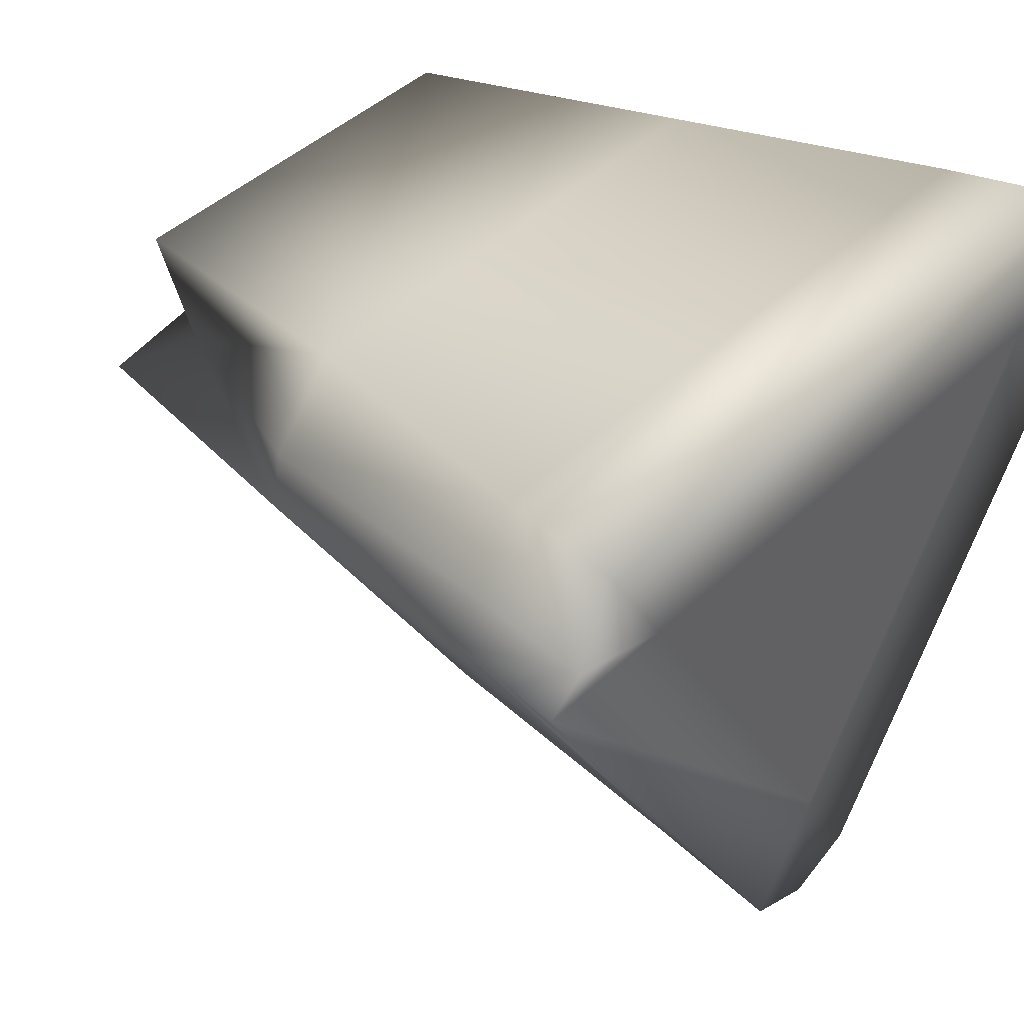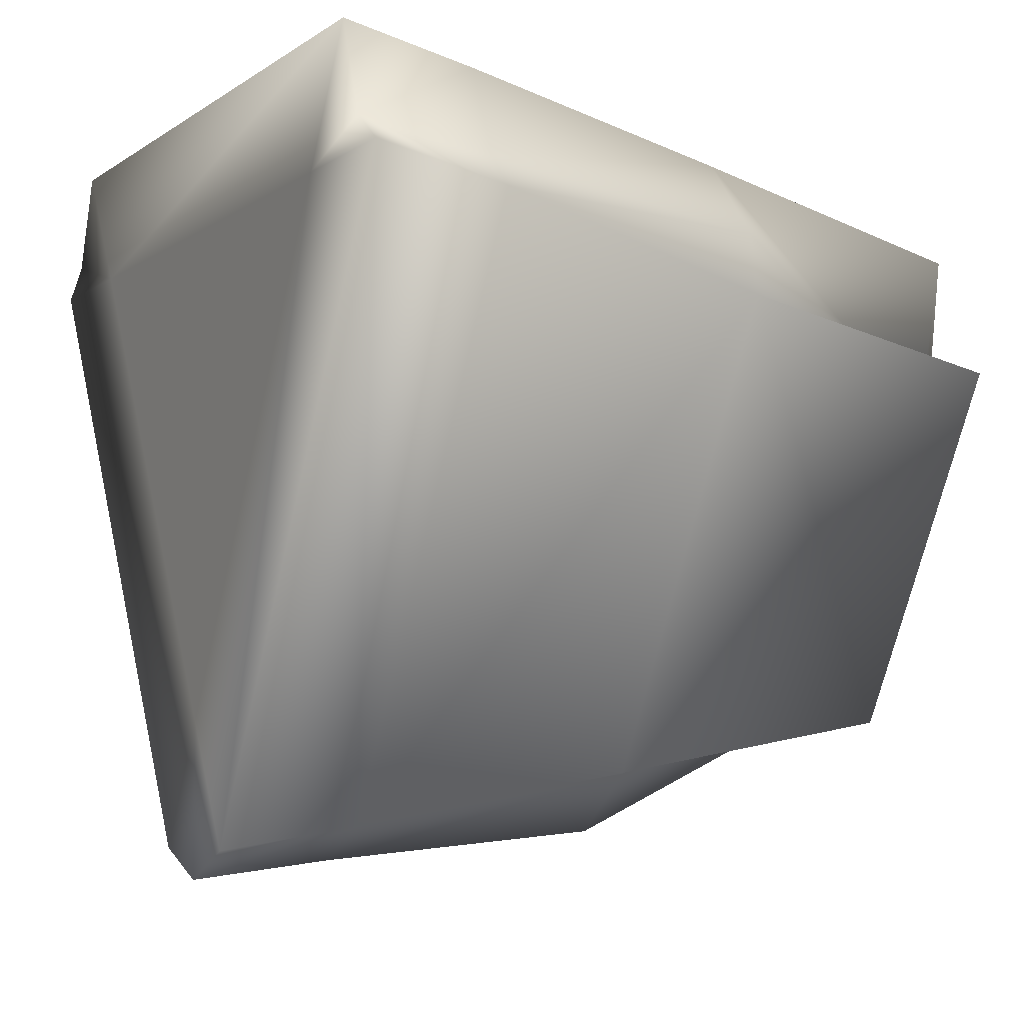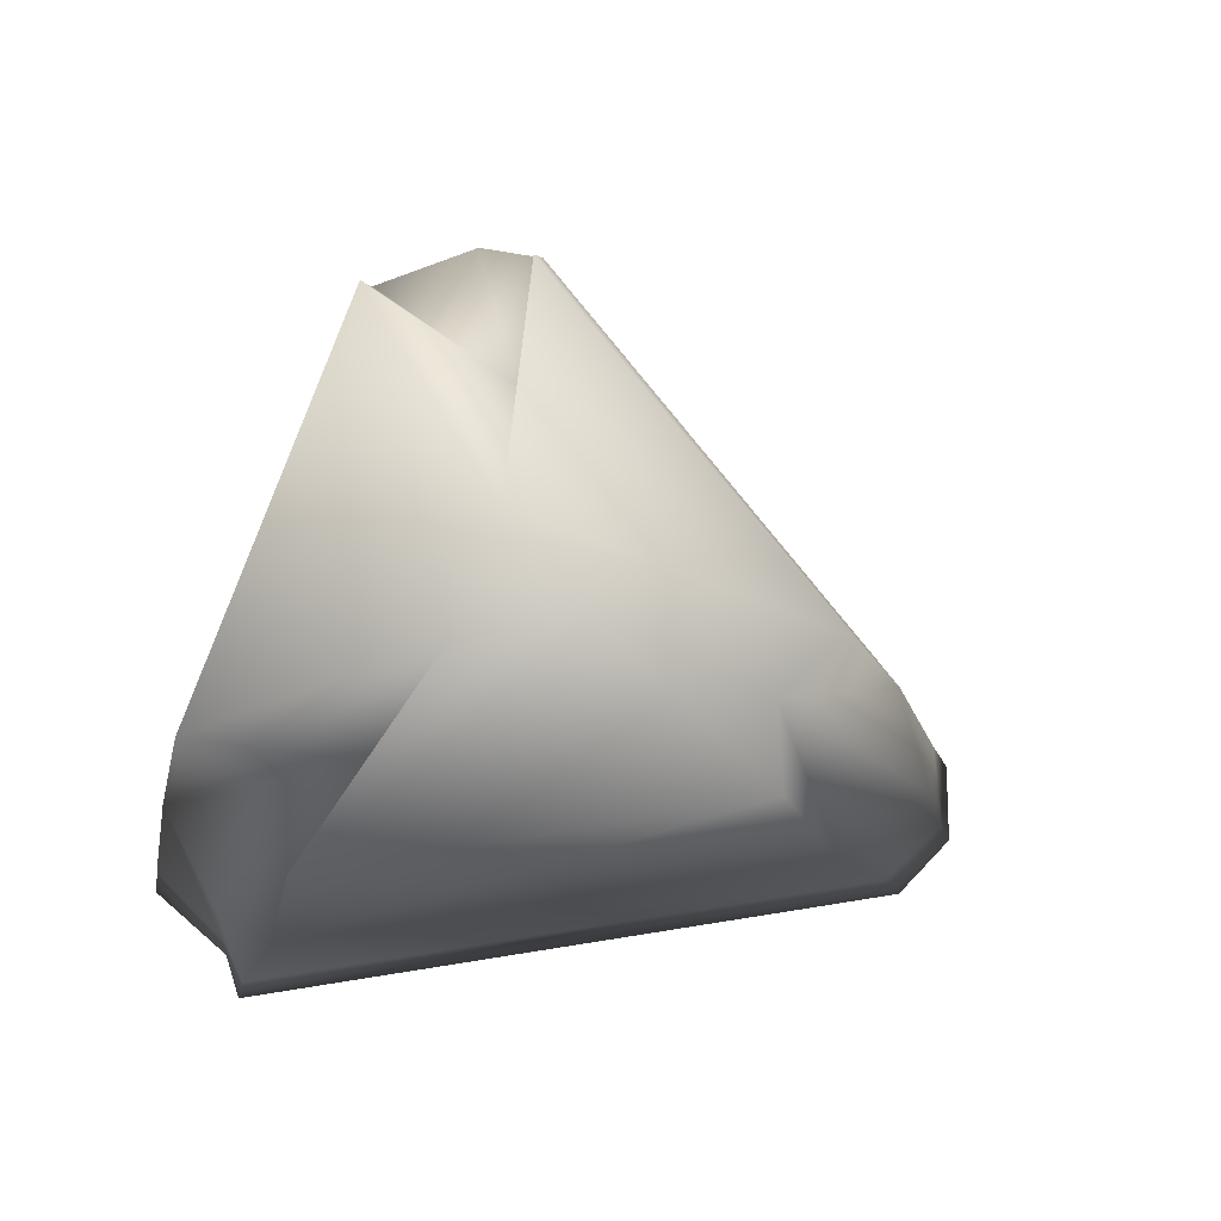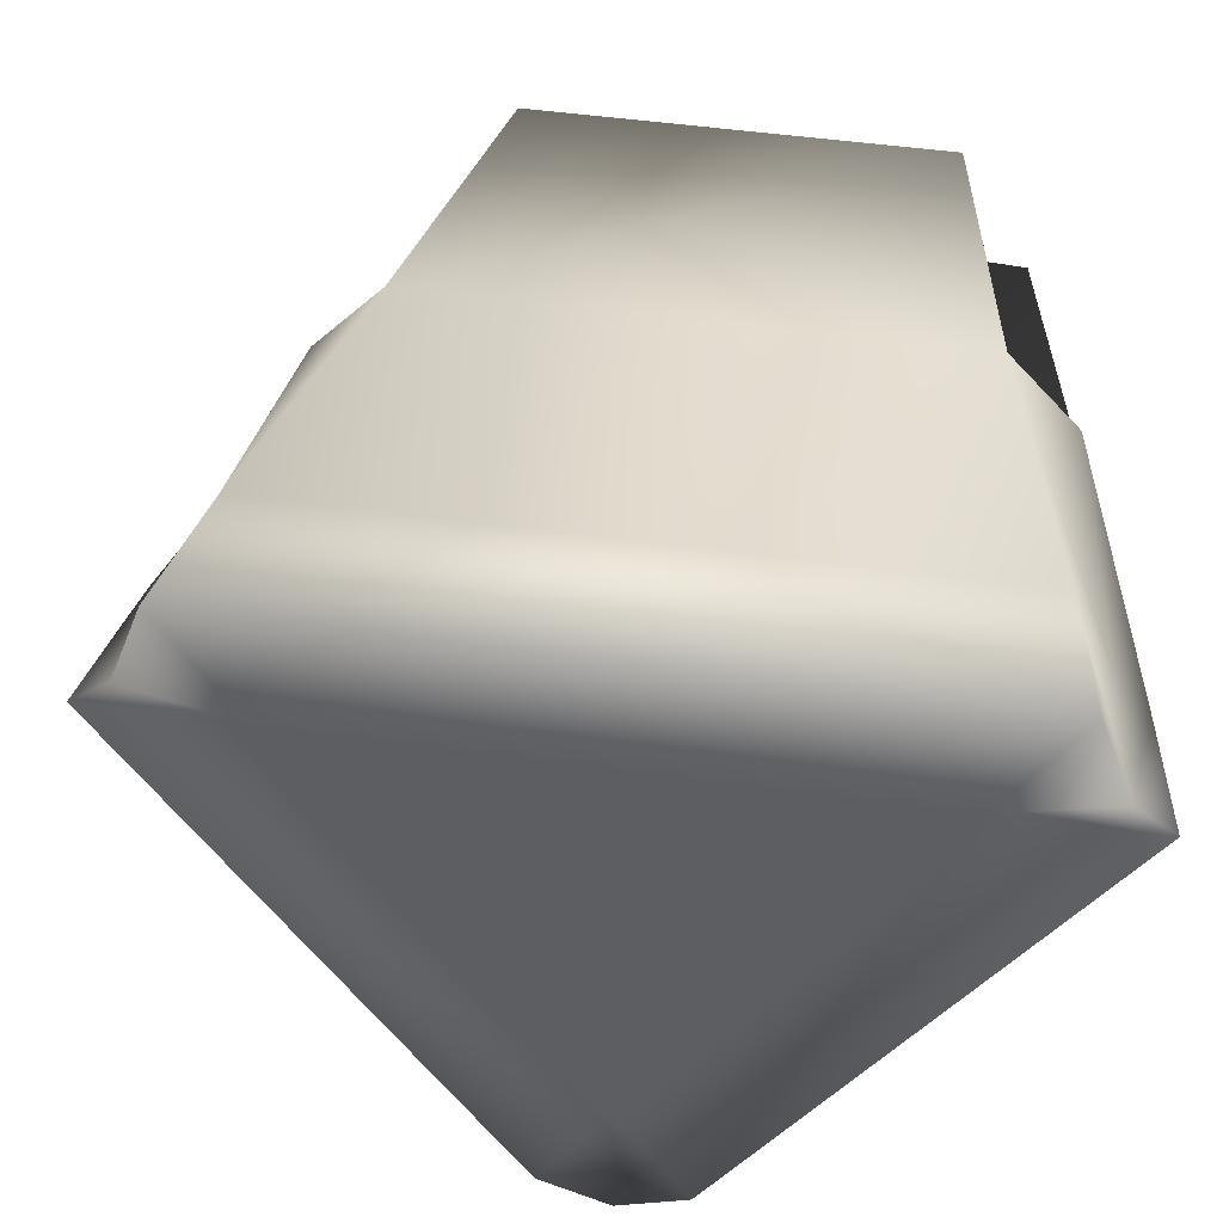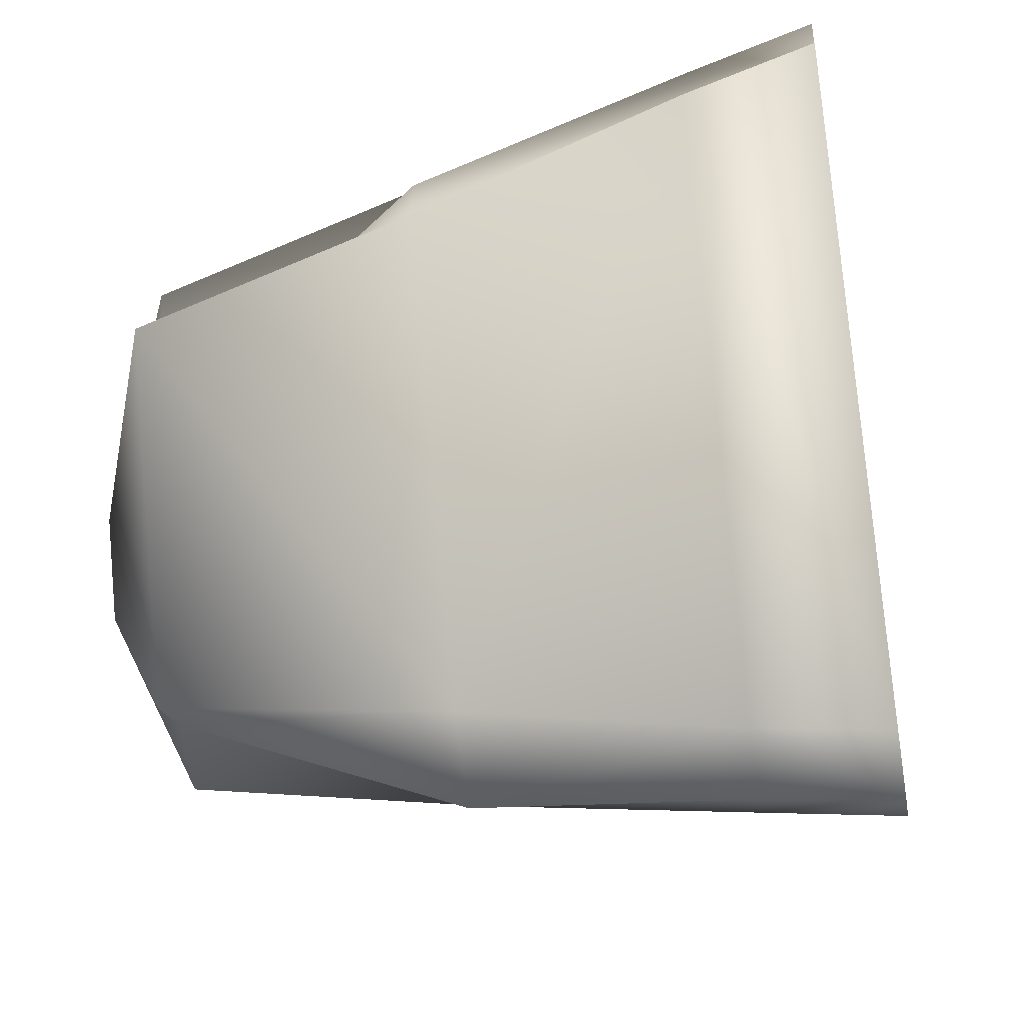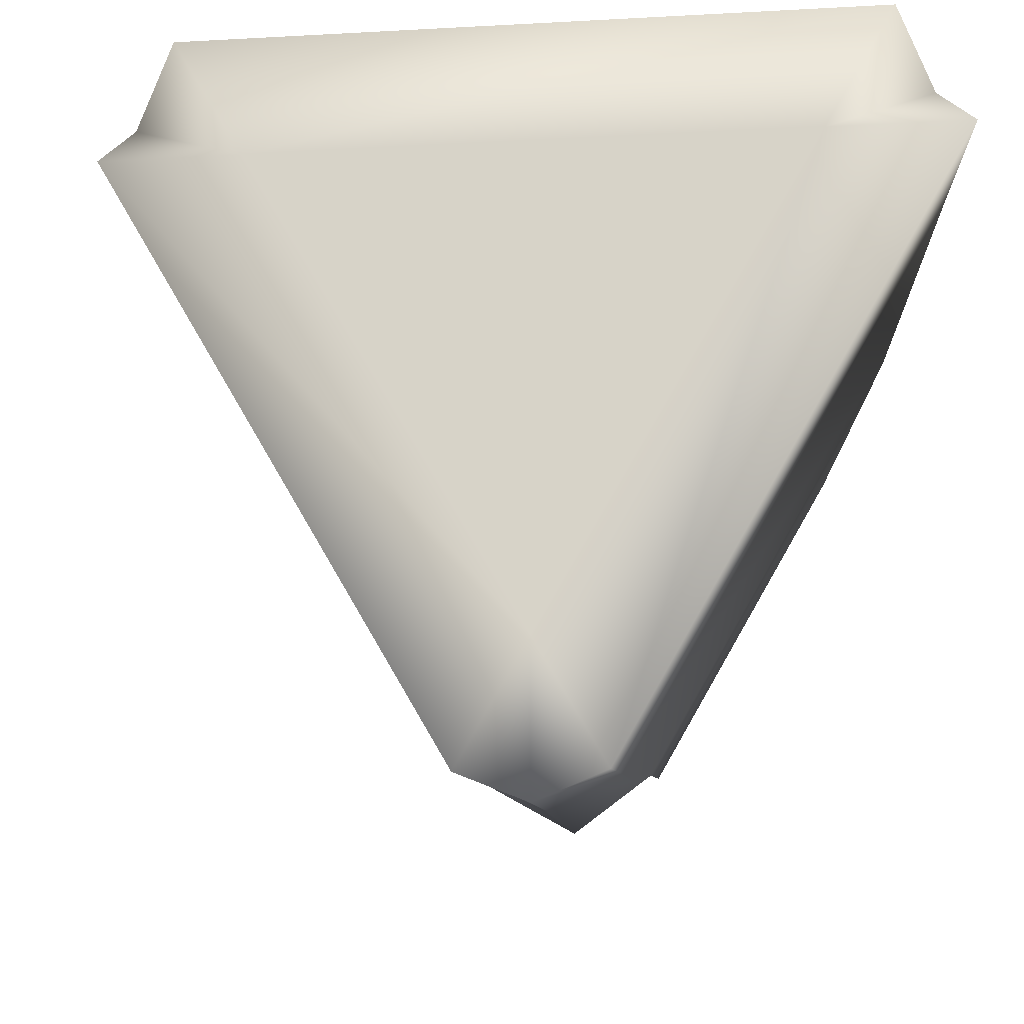
<metadata>
{"format":"obj","ext":"obj","renderer":"f3d","projection":"perspective","resolution":1024,"background":"white","views":[{"elev":44.2,"azim":123.4,"up":"+Y"},{"elev":-5.9,"azim":-126.1,"up":"+Y"},{"elev":73.7,"azim":-68.6,"up":"+Z"},{"elev":48.8,"azim":179.8,"up":"+Y"},{"elev":-42.1,"azim":91.2,"up":"+Y"},{"elev":-16.4,"azim":177.5,"up":"+Y"}]}
</metadata>
<code>
o Nose
v -0.02244 0.4478 0.2223
v -0.02831 0.4553 0.2376
v -0.02916 0.4478 0.2212
v -0.0004523 0.4982 0.2258
v -0.008222 0.4905 0.2408
v 0.002908 0.4923 0.2263
v -0.0545 0.4923 0.2172
v -0.04839 0.4905 0.2344
v -0.05114 0.4982 0.2177
v -0.01898 0.4494 0.1787
v -0.01764 0.4442 0.1952
v -0.02535 0.4442 0.194
v 0.008156 0.497 0.183
v 0.007605 0.502 0.1992
v 0.01146 0.4953 0.1998
v -0.05059 0.502 0.19
v -0.04612 0.497 0.1744
v -0.05445 0.4953 0.1894
v -0.02014 0.4476 0.1791
v -0.04829 0.497 0.1746
v -0.02137 0.446 0.1805
v -0.05031 0.4968 0.1759
v -0.02259 0.4449 0.1829
v -0.05205 0.4965 0.1783
v -0.0237 0.4441 0.1861
v -0.05336 0.4961 0.1814
v -0.02464 0.4439 0.1899
v -0.05417 0.4957 0.1852
v -0.0233 0.4468 0.2221
v -0.01863 0.443 0.195
v -0.02447 0.4461 0.222
v -0.01997 0.4423 0.1948
v -0.0258 0.4459 0.2217
v -0.02149 0.442 0.1946
v -0.02712 0.4461 0.2215
v -0.02302 0.4423 0.1943
v -0.02829 0.4468 0.2213
v -0.02436 0.443 0.1941
v -0.02962 0.4486 0.2253
v -0.05428 0.4918 0.2214
v -0.02983 0.4496 0.2292
v -0.05365 0.4914 0.2255
v -0.0298 0.4509 0.2326
v -0.05267 0.491 0.229
v -0.02952 0.4524 0.2352
v -0.05142 0.4908 0.2318
v -0.02902 0.4538 0.2369
v -0.04996 0.4906 0.2336
v -0.05496 0.4936 0.2171
v -0.05498 0.4967 0.1893
v -0.05496 0.4949 0.2171
v -0.05498 0.4983 0.1893
v -0.0545 0.4962 0.2172
v -0.05445 0.4998 0.1894
v -0.05363 0.4972 0.2173
v -0.05345 0.501 0.1895
v -0.05247 0.4979 0.2175
v -0.05211 0.5018 0.1897
v -0.01704 0.4439 0.1911
v 0.01249 0.4957 0.1958
v -0.01677 0.4441 0.1872
v 0.01289 0.4961 0.1919
v -0.01685 0.4449 0.1838
v 0.01261 0.4965 0.1885
v -0.01726 0.446 0.1812
v 0.01168 0.4968 0.1858
v -0.018 0.4476 0.1794
v 0.01015 0.497 0.1839
v 0.0008747 0.4979 0.226
v 0.009128 0.5018 0.1994
v 0.002042 0.4972 0.2262
v 0.01047 0.501 0.1996
v 0.002908 0.4962 0.2263
v 0.01146 0.4998 0.1998
v 0.003369 0.4949 0.2264
v 0.01199 0.4983 0.1999
v 0.003369 0.4936 0.2264
v 0.01199 0.4967 0.1999
v -0.02742 0.4538 0.2372
v -0.006478 0.4906 0.2405
v -0.02641 0.4524 0.2357
v -0.004523 0.4908 0.2392
v -0.02534 0.4509 0.2333
v -0.002469 0.491 0.2369
v -0.02427 0.4496 0.2301
v -0.0004489 0.4914 0.2339
v -0.02327 0.4486 0.2263
v 0.001392 0.4918 0.2303
v 0.008687 0.5024 0.1952
v -0.05037 0.5024 0.1858
v 0.009418 0.5022 0.1914
v -0.04989 0.5022 0.182
v 0.009738 0.5015 0.188
v -0.04917 0.5015 0.1787
v 0.00962 0.5004 0.1854
v -0.04826 0.5004 0.1763
v 0.009077 0.4988 0.1837
v -0.04721 0.4988 0.1748
v -0.007275 0.492 0.2404
v -0.04916 0.492 0.2337
v -0.006077 0.4935 0.2389
v -0.04986 0.4935 0.232
v -0.0047 0.4949 0.2366
v -0.05044 0.4949 0.2293
v -0.003233 0.4963 0.2334
v -0.05087 0.4963 0.2259
v -0.001781 0.4974 0.2298
v -0.05111 0.4974 0.2219
v -0.02733 0.4482 0.2314
v -0.02643 0.4465 0.2257
v -0.0242 0.4475 0.2263
v -0.02529 0.4468 0.2262
v -0.02694 0.4473 0.229
v -0.02515 0.4485 0.23
v -0.02607 0.4477 0.2297
v -0.02608 0.4497 0.233
v -0.02674 0.4488 0.2324
v -0.02813 0.4523 0.2365
v -0.02713 0.4509 0.2351
v -0.02866 0.4509 0.2349
v -0.02772 0.4497 0.2339
v -0.029 0.4497 0.2325
v -0.02818 0.4488 0.2321
v -0.02874 0.4475 0.2256
v -0.02897 0.4485 0.2294
v -0.02764 0.4468 0.2258
v -0.02799 0.4477 0.2294
v -0.0009373 0.4945 0.2356
v 0.001559 0.4956 0.2302
v -0.0004302 0.4971 0.2301
v 0.0006858 0.4965 0.2303
v 0.0002751 0.495 0.2333
v -0.001827 0.4961 0.2337
v -0.0006713 0.4956 0.2337
v -0.003235 0.4949 0.2366
v -0.001982 0.4947 0.2363
v -0.005476 0.4921 0.2401
v -0.004355 0.4935 0.2387
v -0.003594 0.4922 0.2389
v -0.002697 0.4936 0.2378
v -0.001775 0.4923 0.2369
v -0.001264 0.4935 0.2364
v 0.001838 0.4931 0.2305
v 8.317e-05 0.4927 0.234
v 0.001862 0.4944 0.2305
v 0.0002899 0.494 0.2339
v -0.05371 0.4945 0.2272
v -0.05441 0.4956 0.2213
v -0.05477 0.4931 0.2215
v -0.0548 0.4944 0.2215
v -0.05415 0.495 0.2246
v -0.0542 0.4927 0.2254
v -0.05435 0.494 0.2252
v -0.05331 0.4923 0.2287
v -0.05366 0.4935 0.2281
v -0.05079 0.4921 0.2329
v -0.0522 0.4922 0.2312
v -0.05144 0.4935 0.2313
v -0.05274 0.4936 0.2299
v -0.05185 0.4949 0.2289
v -0.05294 0.4947 0.2282
v -0.0525 0.4971 0.2219
v -0.05229 0.4961 0.2257
v -0.05362 0.4965 0.2217
v -0.05339 0.4956 0.2254
v -0.01996 0.4418 0.1849
v -0.02162 0.4433 0.1832
v -0.01916 0.4457 0.1798
v -0.02039 0.4443 0.1812
v -0.02075 0.4423 0.1839
v -0.01839 0.4443 0.1815
v -0.01957 0.443 0.1824
v -0.01787 0.4433 0.1838
v -0.01891 0.4423 0.1842
v -0.0181 0.4426 0.1908
v -0.01785 0.4427 0.187
v -0.01941 0.4418 0.1906
v -0.01906 0.4418 0.187
v -0.02086 0.4415 0.1906
v -0.02035 0.4415 0.1874
v -0.02354 0.4426 0.1899
v -0.02223 0.4418 0.1901
v -0.02261 0.4427 0.1862
v -0.02145 0.4418 0.1866
v 0.01349 0.5005 0.1902
v 0.01338 0.4981 0.1888
v 0.01111 0.4988 0.1846
v 0.01258 0.4986 0.1864
v 0.01367 0.4995 0.1894
v 0.01158 0.5003 0.1862
v 0.01297 0.5 0.1876
v 0.01151 0.5014 0.1885
v 0.01276 0.5011 0.1892
v 0.0104 0.5021 0.1953
v 0.01121 0.502 0.1916
v 0.01174 0.5014 0.1955
v 0.01253 0.5014 0.192
v 0.01261 0.5002 0.1959
v 0.01329 0.5005 0.1927
v 0.01312 0.4973 0.1957
v 0.01315 0.4989 0.1957
v 0.01359 0.4978 0.192
v 0.01373 0.4993 0.1922
v -0.05341 0.5005 0.1796
v -0.05433 0.5002 0.1853
v -0.05204 0.5021 0.1854
v -0.05338 0.5014 0.1852
v -0.05399 0.5005 0.182
v -0.05167 0.502 0.1816
v -0.05304 0.5014 0.1816
v -0.051 0.5014 0.1786
v -0.05241 0.5011 0.1789
v -0.04942 0.4988 0.175
v -0.05036 0.5003 0.1764
v -0.05136 0.4986 0.1763
v -0.05211 0.5 0.1773
v -0.05287 0.4981 0.1783
v -0.05333 0.4995 0.1788
v -0.05476 0.4973 0.185
v -0.05405 0.4978 0.1812
v -0.05479 0.4989 0.185
v -0.05424 0.4993 0.1814
v -0.04787 0.4867 0.2051
v -0.03217 0.4789 0.2364
v -0.04213 0.4968 0.206
v -0.018 0.4545 0.2097
v -0.02821 0.4719 0.237
v -0.02948 0.4545 0.2079
v -0.00541 0.4968 0.2119
v -0.02425 0.4789 0.2376
v 0.0003322 0.4867 0.2128
v -0.03871 0.4927 0.1752
v -0.04858 0.4912 0.1837
v -0.04355 0.5 0.1845
v -0.01892 0.458 0.1783
v -0.01546 0.4508 0.1891
v -0.02553 0.4508 0.1875
v 0.00764 0.4912 0.1926
v 0.0008679 0.4927 0.1815
v 0.002602 0.5 0.1918
v -0.04374 0.5016 0.1744
v 0.005905 0.5016 0.1823
v -0.04705 0.491 0.2053
v -0.04633 0.4937 0.184
v -0.04163 0.4926 0.2288
v -0.01292 0.4926 0.2333
v -0.000491 0.491 0.2126
v 0.005384 0.4937 0.1922
v -0.04878 0.4927 0.1736
v -0.02396 0.4492 0.1775
v -0.02374 0.4502 0.2088
v -0.0205 0.4483 0.1883
v -0.04663 0.4836 0.2278
v -0.03227 0.4584 0.23
v -0.01388 0.4492 0.1791
v 0.01094 0.4927 0.1831
v -0.0222 0.4584 0.2316
v -0.007843 0.4836 0.2339
v -0.03898 0.4814 0.2292
v -0.02724 0.4608 0.2309
v -0.01555 0.4814 0.2329
v -0.04614 0.4948 0.174
v -0.01892 0.4471 0.1783
v 0.008302 0.4948 0.1826
g Default
f 232 239 235
f 224 227 230
f 238 231 226 236
f 237 228 223 233
f 234 225 229 240
f 239 232 241 242
f 242 241 234 240
f 233 223 243 244
f 244 243 225 234
f 229 225 245 246
f 246 245 224 230
f 240 229 247 248
f 248 247 231 238
f 237 233 249 250
f 250 249 232 235
f 236 226 251 252
f 252 251 228 237
f 227 224 253 254
f 254 253 223 228
f 238 236 255 256
f 256 255 235 239
f 230 227 257 258
f 258 257 226 231
f 223 253 259 243
f 224 245 259 253
f 225 243 259 245
f 226 257 260 251
f 227 254 260 257
f 228 251 260 254
f 229 246 261 247
f 230 258 261 246
f 231 247 261 258
f 232 249 262 241
f 233 244 262 249
f 234 241 262 244
f 235 255 263 250
f 236 252 263 255
f 237 250 263 252
f 238 256 264 248
f 239 242 264 256
f 240 248 264 242

</code>
